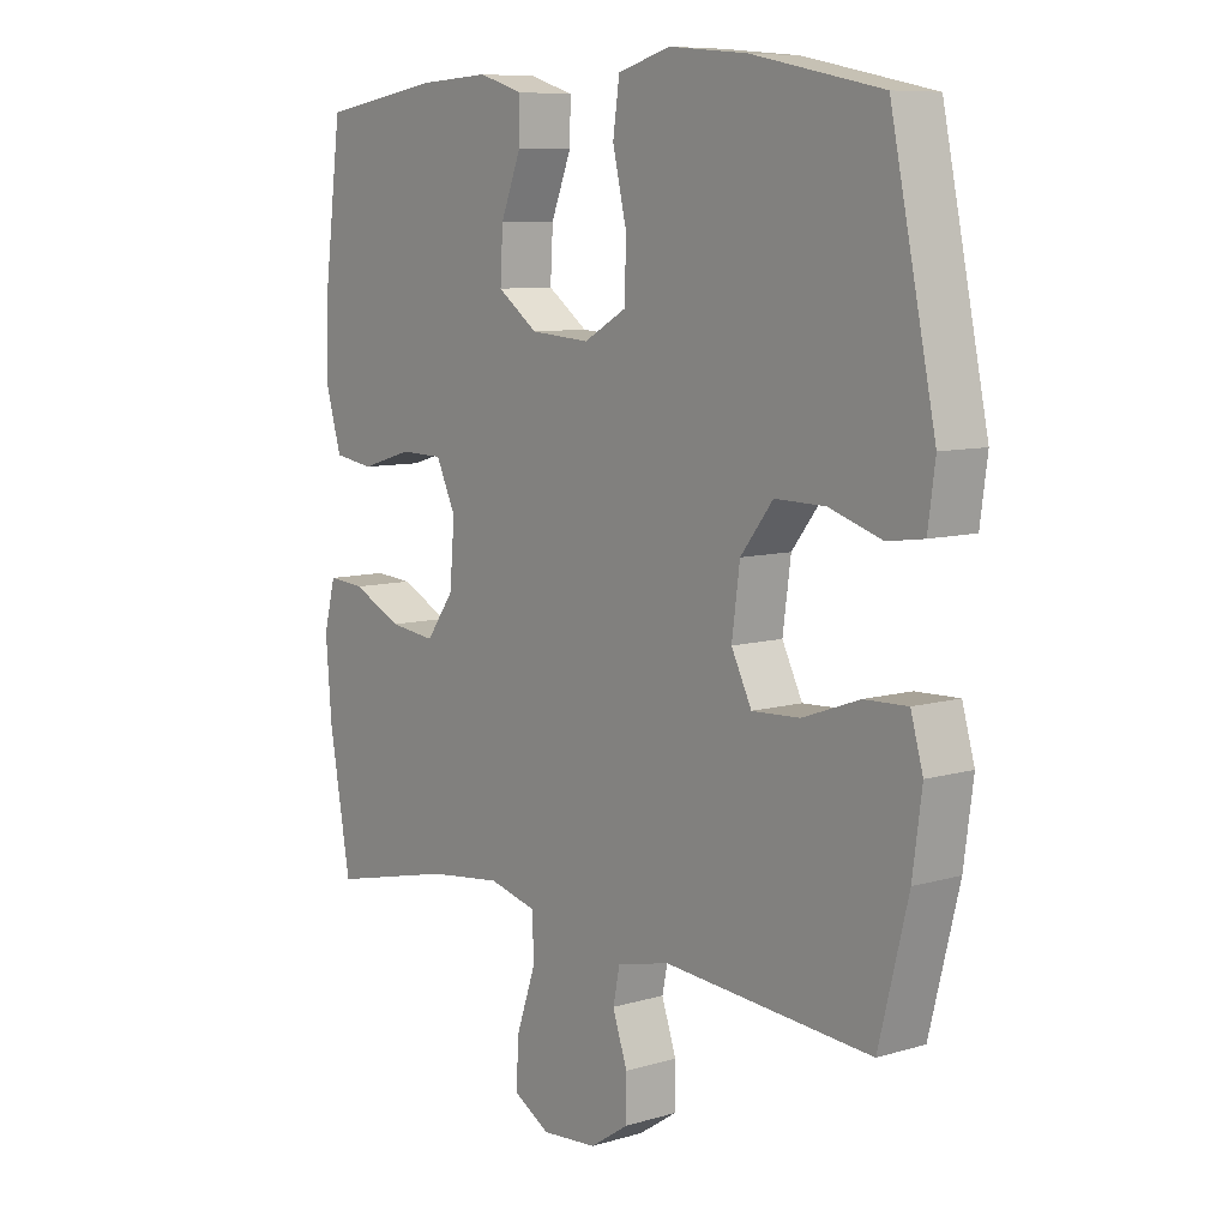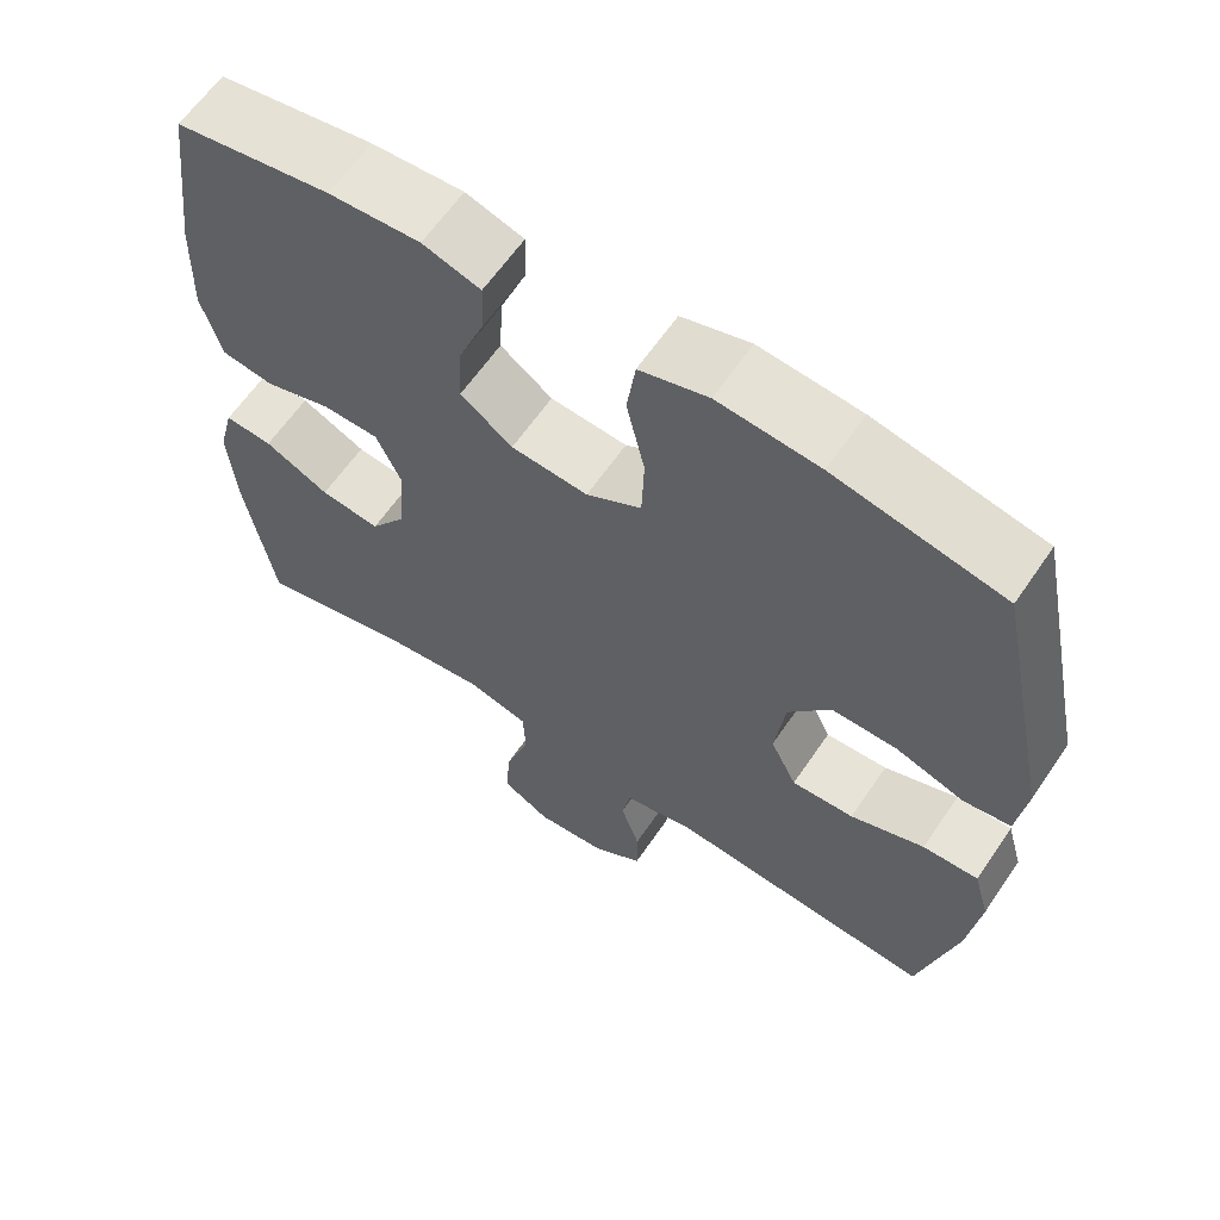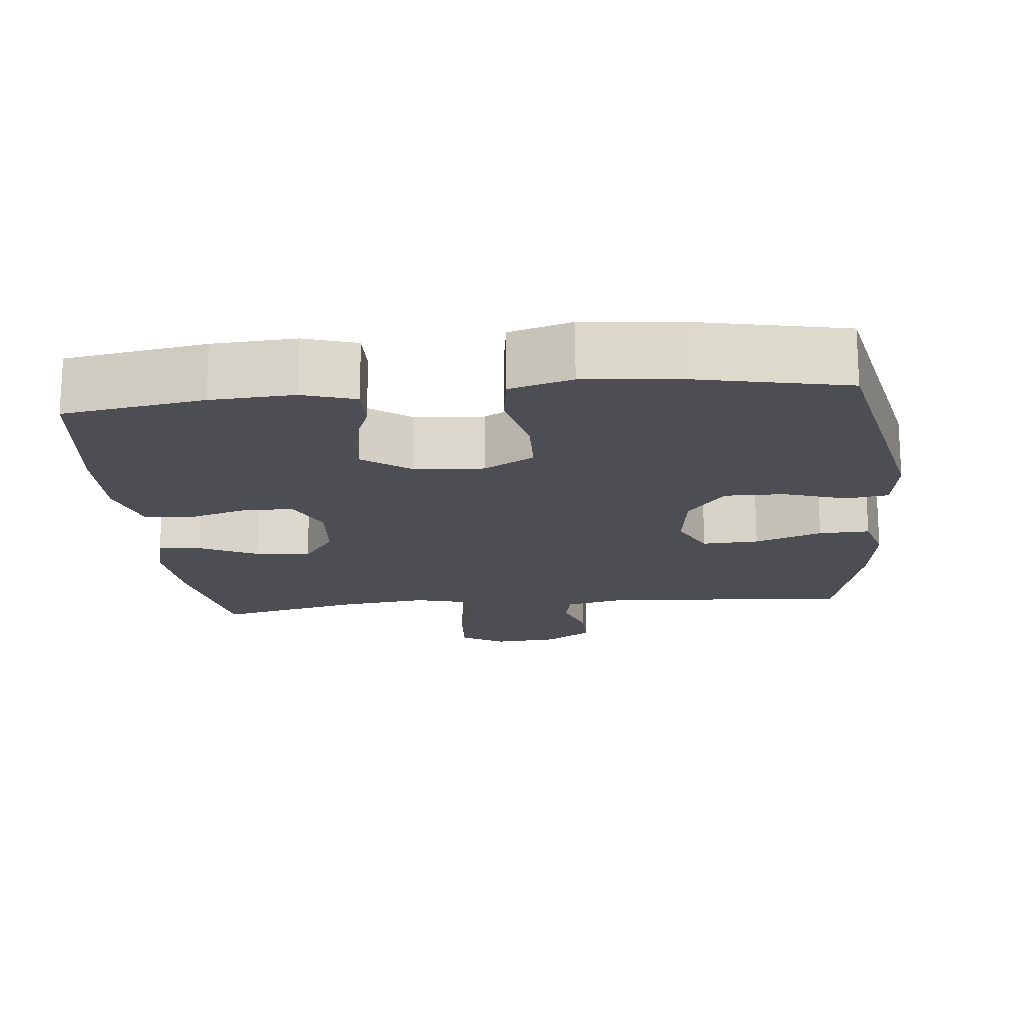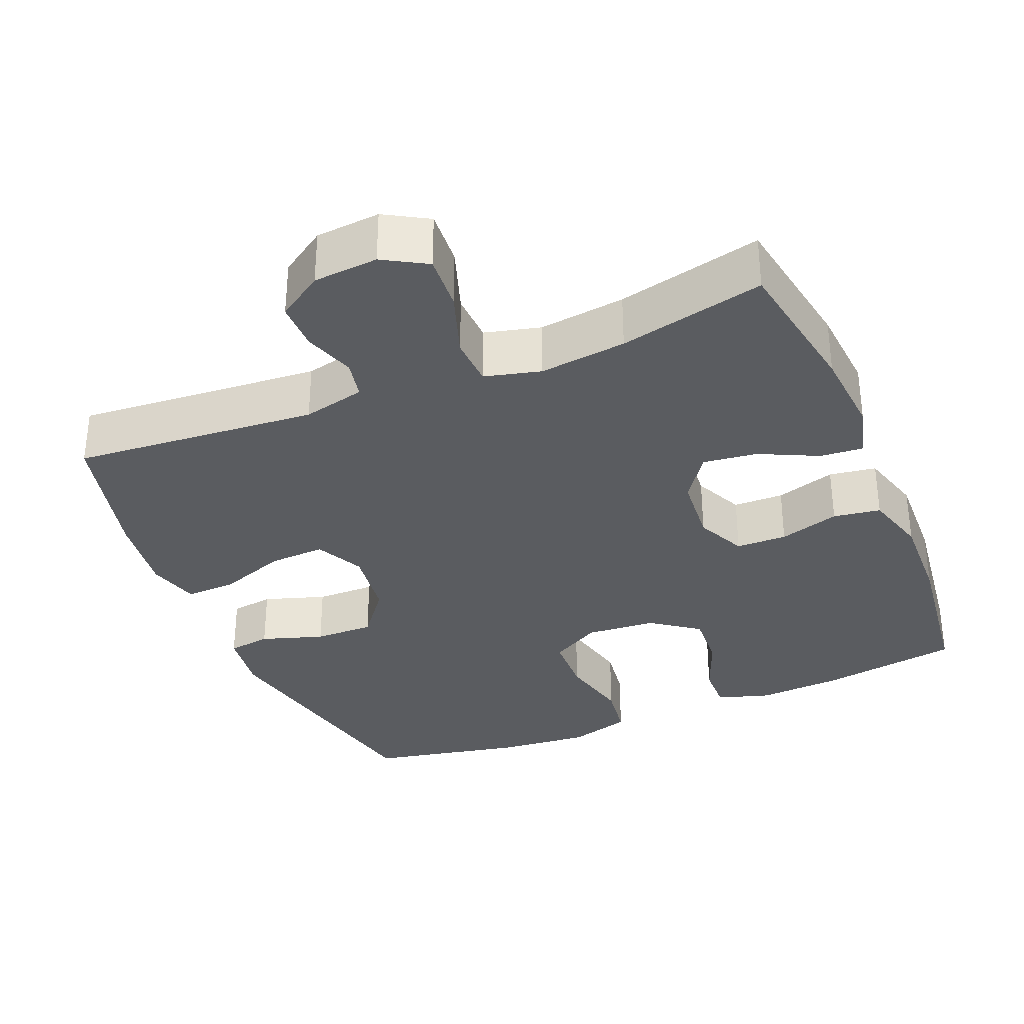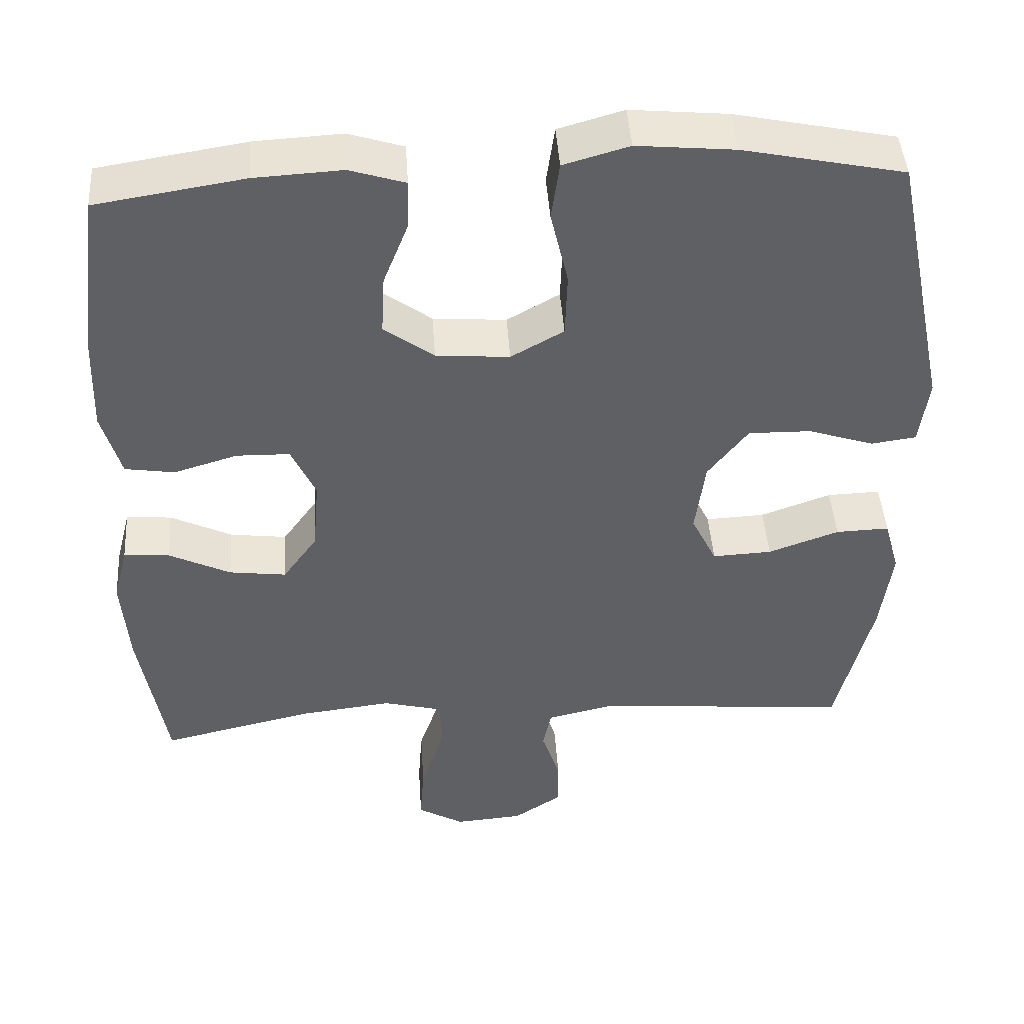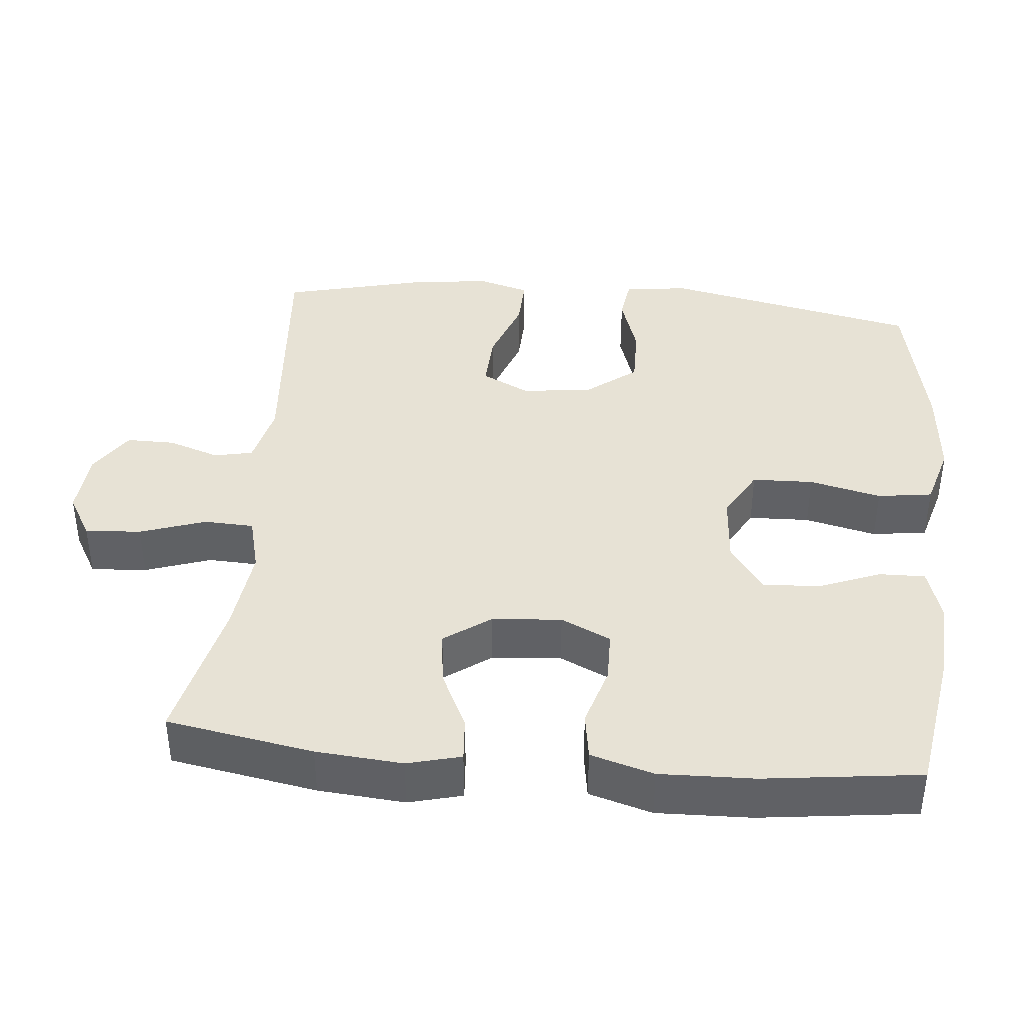
<metadata>
{"format":"obj","ext":"obj","renderer":"f3d","projection":"perspective","resolution":1024,"background":"white","views":[{"elev":8.5,"azim":51.2,"up":"+Z"},{"elev":62.2,"azim":34.2,"up":"+Z"},{"elev":-17.4,"azim":5.8,"up":"+Y"},{"elev":-33.6,"azim":-157.4,"up":"+Y"},{"elev":44.5,"azim":-3.8,"up":"+Z"},{"elev":40.3,"azim":-84.5,"up":"+Y"}]}
</metadata>
<code>
o path1172
v -0.3079 0.0375 -0.4326
v -0.1864 0.0375 -0.4181
v -0.1077 0.0375 -0.4382
v -0.1048 0.0375 -0.5073
v -0.1362 0.0375 -0.5991
v -0.1417 0.0375 -0.6772
v -0.08067 0.0375 -0.7126
v 0.009995 0.0375 -0.7055
v 0.07386 0.0375 -0.6635
v 0.0738 0.0375 -0.5966
v 0.04977 0.0375 -0.5248
v 0.06103 0.0375 -0.4707
v 0.1482 0.0375 -0.4505
v 0.4906 0.0375 -0.4787
v 0.5387 0.0375 -0.2842
v 0.5541 0.0375 -0.1692
v 0.5337 0.0375 -0.09691
v 0.4627 0.0375 -0.09917
v 0.3687 0.0375 -0.1329
v 0.2897 0.0375 -0.1366
v 0.2563 0.0375 -0.06876
v 0.2695 0.0375 0.02997
v 0.3229 0.0375 0.09872
v 0.4062 0.0375 0.09737
v 0.493 0.0375 0.06897
v 0.553 0.0375 0.07731
v 0.5649 0.0375 0.1663
v 0.4906 0.0375 0.523
v 0.2766 0.0375 0.5674
v 0.1474 0.0375 0.5794
v 0.06028 0.0375 0.5546
v 0.04927 0.0375 0.4781
v 0.07261 0.0375 0.3778
v 0.0696 0.0375 0.2924
v -0.000436 0.0375 0.253
v -0.0982 0.0375 0.2605
v -0.1644 0.0375 0.3088
v -0.1599 0.0375 0.3878
v -0.1261 0.0375 0.4733
v -0.1246 0.0375 0.5375
v -0.1981 0.0375 0.5605
v -0.3147 0.0375 0.554
v -0.5113 0.0375 0.523
v -0.5393 0.0375 0.3047
v -0.5435 0.0375 0.173
v -0.518 0.0375 0.08472
v -0.4519 0.0375 0.07459
v -0.3677 0.0375 0.0999
v -0.2968 0.0375 0.09852
v -0.2643 0.0375 0.02887
v -0.2726 0.0375 -0.06847
v -0.3184 0.0375 -0.1324
v -0.3942 0.0375 -0.1227
v -0.4763 0.0375 -0.08304
v -0.537 0.0375 -0.07818
v -0.5564 0.0375 -0.1531
v -0.5467 0.0375 -0.2738
v -0.5113 0.0375 -0.4787
v -0.3079 -0.0375 -0.4326
v -0.1864 -0.0375 -0.4181
v -0.1077 -0.0375 -0.4382
v -0.1048 -0.0375 -0.5073
v -0.1362 -0.0375 -0.5991
v -0.1417 -0.0375 -0.6772
v -0.08067 -0.0375 -0.7126
v 0.009995 -0.0375 -0.7055
v 0.07386 -0.0375 -0.6635
v 0.0738 -0.0375 -0.5966
v 0.04977 -0.0375 -0.5248
v 0.06103 -0.0375 -0.4707
v 0.1482 -0.0375 -0.4505
v 0.4906 -0.0375 -0.4787
v 0.5387 -0.0375 -0.2842
v 0.5541 -0.0375 -0.1692
v 0.5337 -0.0375 -0.09691
v 0.4627 -0.0375 -0.09917
v 0.3687 -0.0375 -0.1329
v 0.2897 -0.0375 -0.1366
v 0.2563 -0.0375 -0.06876
v 0.2695 -0.0375 0.02997
v 0.3229 -0.0375 0.09872
v 0.4062 -0.0375 0.09737
v 0.493 -0.0375 0.06897
v 0.553 -0.0375 0.07731
v 0.5649 -0.0375 0.1663
v 0.4906 -0.0375 0.523
v 0.2766 -0.0375 0.5674
v 0.1474 -0.0375 0.5794
v 0.06028 -0.0375 0.5546
v 0.04927 -0.0375 0.4781
v 0.07261 -0.0375 0.3778
v 0.0696 -0.0375 0.2924
v -0.000436 -0.0375 0.253
v -0.0982 -0.0375 0.2605
v -0.1644 -0.0375 0.3088
v -0.1599 -0.0375 0.3878
v -0.1261 -0.0375 0.4733
v -0.1246 -0.0375 0.5375
v -0.1981 -0.0375 0.5605
v -0.3147 -0.0375 0.554
v -0.5113 -0.0375 0.523
v -0.5393 -0.0375 0.3047
v -0.5435 -0.0375 0.173
v -0.518 -0.0375 0.08472
v -0.4519 -0.0375 0.07459
v -0.3677 -0.0375 0.0999
v -0.2968 -0.0375 0.09852
v -0.2643 -0.0375 0.02887
v -0.2726 -0.0375 -0.06847
v -0.3184 -0.0375 -0.1324
v -0.3942 -0.0375 -0.1227
v -0.4763 -0.0375 -0.08304
v -0.537 -0.0375 -0.07818
v -0.5564 -0.0375 -0.1531
v -0.5467 -0.0375 -0.2738
v -0.5113 -0.0375 -0.4787
v -0.1417 0.0375 -0.6772
v -0.1417 0.0375 -0.6772
v -0.08067 0.0375 -0.7126
v 0.009995 0.0375 -0.7055
v 0.07386 0.0375 -0.6635
v -0.1362 0.0375 -0.5991
v 0.0738 0.0375 -0.5966
v -0.1048 0.0375 -0.5073
v 0.04977 0.0375 -0.5248
v 0.06103 0.0375 -0.4707
v 0.06103 0.0375 -0.4707
v -0.1077 0.0375 -0.4382
v -0.1077 0.0375 -0.4382
v 0.1482 0.0375 -0.4505
v -0.5113 0.0375 -0.4787
v -0.5113 0.0375 -0.4787
v -0.3079 0.0375 -0.4326
v 0.4906 0.0375 -0.4787
v 0.4906 0.0375 -0.4787
v -0.1864 0.0375 -0.4181
v 0.5387 0.0375 -0.2842
v -0.5467 0.0375 -0.2738
v 0.5541 0.0375 -0.1692
v -0.5564 0.0375 -0.1531
v 0.3687 0.0375 -0.1329
v 0.2897 0.0375 -0.1366
v 0.2897 0.0375 -0.1366
v 0.5337 0.0375 -0.09691
v 0.5337 0.0375 -0.09691
v -0.537 0.0375 -0.07818
v -0.537 0.0375 -0.07818
v -0.3184 0.0375 -0.1324
v -0.3184 0.0375 -0.1324
v -0.3942 0.0375 -0.1227
v 0.2563 0.0375 -0.06876
v 0.4627 0.0375 -0.09917
v -0.2726 0.0375 -0.06847
v -0.4763 0.0375 -0.08304
v 0.2695 0.0375 0.02997
v -0.2643 0.0375 0.02887
v -0.2968 0.0375 0.09852
v -0.2968 0.0375 0.09852
v 0.3229 0.0375 0.09872
v 0.4062 0.0375 0.09737
v 0.493 0.0375 0.06897
v 0.553 0.0375 0.07731
v 0.553 0.0375 0.07731
v -0.518 0.0375 0.08472
v -0.518 0.0375 0.08472
v -0.4519 0.0375 0.07459
v -0.3677 0.0375 0.0999
v 0.5649 0.0375 0.1663
v -0.5435 0.0375 0.173
v -0.5393 0.0375 0.3047
v -0.000436 0.0375 0.253
v -0.0982 0.0375 0.2605
v 0.0696 0.0375 0.2924
v -0.1644 0.0375 0.3088
v 0.07261 0.0375 0.3778
v -0.1599 0.0375 0.3878
v 0.04927 0.0375 0.4781
v -0.1261 0.0375 0.4733
v -0.5113 0.0375 0.523
v -0.5113 0.0375 0.523
v -0.1246 0.0375 0.5375
v -0.1246 0.0375 0.5375
v 0.06028 0.0375 0.5546
v 0.06028 0.0375 0.5546
v 0.4906 0.0375 0.523
v 0.4906 0.0375 0.523
v -0.1981 0.0375 0.5605
v -0.3147 0.0375 0.554
v 0.2766 0.0375 0.5674
v 0.1474 0.0375 0.5794
v -0.1417 -0.0375 -0.6772
v -0.1417 -0.0375 -0.6772
v -0.08067 -0.0375 -0.7126
v 0.009995 -0.0375 -0.7055
v 0.07386 -0.0375 -0.6635
v -0.1362 -0.0375 -0.5991
v 0.0738 -0.0375 -0.5966
v -0.1048 -0.0375 -0.5073
v 0.04977 -0.0375 -0.5248
v 0.06103 -0.0375 -0.4707
v 0.06103 -0.0375 -0.4707
v -0.1077 -0.0375 -0.4382
v -0.1077 -0.0375 -0.4382
v 0.1482 -0.0375 -0.4505
v -0.5113 -0.0375 -0.4787
v -0.5113 -0.0375 -0.4787
v -0.3079 -0.0375 -0.4326
v 0.4906 -0.0375 -0.4787
v 0.4906 -0.0375 -0.4787
v -0.1864 -0.0375 -0.4181
v 0.5387 -0.0375 -0.2842
v -0.5467 -0.0375 -0.2738
v 0.5541 -0.0375 -0.1692
v -0.5564 -0.0375 -0.1531
v 0.3687 -0.0375 -0.1329
v 0.2897 -0.0375 -0.1366
v 0.2897 -0.0375 -0.1366
v 0.5337 -0.0375 -0.09691
v 0.5337 -0.0375 -0.09691
v -0.537 -0.0375 -0.07818
v -0.537 -0.0375 -0.07818
v -0.3184 -0.0375 -0.1324
v -0.3184 -0.0375 -0.1324
v -0.3942 -0.0375 -0.1227
v 0.2563 -0.0375 -0.06876
v 0.4627 -0.0375 -0.09917
v -0.2726 -0.0375 -0.06847
v -0.4763 -0.0375 -0.08304
v 0.2695 -0.0375 0.02997
v -0.2643 -0.0375 0.02887
v -0.2968 -0.0375 0.09852
v -0.2968 -0.0375 0.09852
v 0.3229 -0.0375 0.09872
v 0.4062 -0.0375 0.09737
v 0.493 -0.0375 0.06897
v 0.553 -0.0375 0.07731
v 0.553 -0.0375 0.07731
v -0.518 -0.0375 0.08472
v -0.518 -0.0375 0.08472
v -0.4519 -0.0375 0.07459
v -0.3677 -0.0375 0.0999
v 0.5649 -0.0375 0.1663
v -0.5435 -0.0375 0.173
v -0.5393 -0.0375 0.3047
v -0.000436 -0.0375 0.253
v -0.0982 -0.0375 0.2605
v 0.0696 -0.0375 0.2924
v -0.1644 -0.0375 0.3088
v 0.07261 -0.0375 0.3778
v -0.1599 -0.0375 0.3878
v 0.04927 -0.0375 0.4781
v -0.1261 -0.0375 0.4733
v -0.5113 -0.0375 0.523
v -0.5113 -0.0375 0.523
v -0.1246 -0.0375 0.5375
v -0.1246 -0.0375 0.5375
v 0.06028 -0.0375 0.5546
v 0.06028 -0.0375 0.5546
v 0.4906 -0.0375 0.523
v 0.4906 -0.0375 0.523
v -0.1981 -0.0375 0.5605
v -0.3147 -0.0375 0.554
v 0.2766 -0.0375 0.5674
v 0.1474 -0.0375 0.5794
f 213 215 211
f 200 204 216
f 241 248 244
f 242 235 236
f 261 252 255
f 196 199 198
f 243 241 244
f 230 245 246
f 230 225 245
f 234 235 242
f 231 246 248
f 198 200 202
f 230 246 231
f 211 215 208
f 245 229 247
f 231 248 241
f 215 213 226
f 259 233 234
f 210 222 207
f 216 208 215
f 259 234 242
f 227 202 225
f 220 214 228
f 214 212 224
f 251 264 257
f 197 196 194
f 208 216 204
f 199 196 197
f 264 249 263
f 193 194 196
f 195 197 194
f 261 250 252
f 222 210 227
f 228 214 224
f 225 200 216
f 244 248 250
f 205 207 212
f 247 233 249
f 226 213 218
f 191 193 196
f 227 225 230
f 212 207 224
f 249 233 263
f 224 207 222
f 238 240 243
f 202 200 225
f 262 250 261
f 244 250 262
f 200 198 199
f 233 247 229
f 227 210 202
f 241 243 240
f 245 225 229
f 263 233 259
f 253 244 262
f 249 264 251
f 118 7 65 192
f 7 8 66 65
f 8 9 67 66
f 5 6 64 63
f 9 10 68 67
f 4 5 63 62
f 10 11 69 68
f 11 127 201 69
f 129 4 62 203
f 12 13 71 70
f 132 1 59 206
f 13 135 209 71
f 2 3 61 60
f 1 2 60 59
f 14 15 73 72
f 57 58 116 115
f 15 16 74 73
f 56 57 115 114
f 19 143 217 77
f 16 145 219 74
f 147 56 114 221
f 149 53 111 223
f 20 21 79 78
f 18 19 77 76
f 17 18 76 75
f 51 52 110 109
f 54 55 113 112
f 53 54 112 111
f 21 22 80 79
f 50 51 109 108
f 158 50 108 232
f 22 23 81 80
f 24 25 83 82
f 25 163 237 83
f 165 47 105 239
f 47 48 106 105
f 26 27 85 84
f 45 46 104 103
f 23 24 82 81
f 48 49 107 106
f 44 45 103 102
f 35 36 94 93
f 34 35 93 92
f 36 37 95 94
f 33 34 92 91
f 37 38 96 95
f 32 33 91 90
f 38 39 97 96
f 180 44 102 254
f 39 182 256 97
f 184 32 90 258
f 27 186 260 85
f 40 41 99 98
f 42 43 101 100
f 41 42 100 99
f 28 29 87 86
f 30 31 89 88
f 29 30 88 87
f 139 137 141
f 126 142 130
f 167 170 174
f 168 162 161
f 187 181 178
f 122 124 125
f 169 170 167
f 156 172 171
f 156 171 151
f 160 168 161
f 157 174 172
f 124 128 126
f 156 157 172
f 137 134 141
f 171 173 155
f 157 167 174
f 141 152 139
f 185 160 159
f 136 133 148
f 142 141 134
f 185 168 160
f 153 151 128
f 146 154 140
f 140 150 138
f 177 183 190
f 123 120 122
f 134 130 142
f 125 123 122
f 190 189 175
f 119 122 120
f 121 120 123
f 187 178 176
f 148 153 136
f 154 150 140
f 151 142 126
f 170 176 174
f 131 138 133
f 173 175 159
f 152 144 139
f 117 122 119
f 153 156 151
f 138 150 133
f 175 189 159
f 150 148 133
f 164 169 166
f 128 151 126
f 188 187 176
f 170 188 176
f 126 125 124
f 159 155 173
f 153 128 136
f 167 166 169
f 171 155 151
f 189 185 159
f 179 188 170
f 175 177 190

</code>
